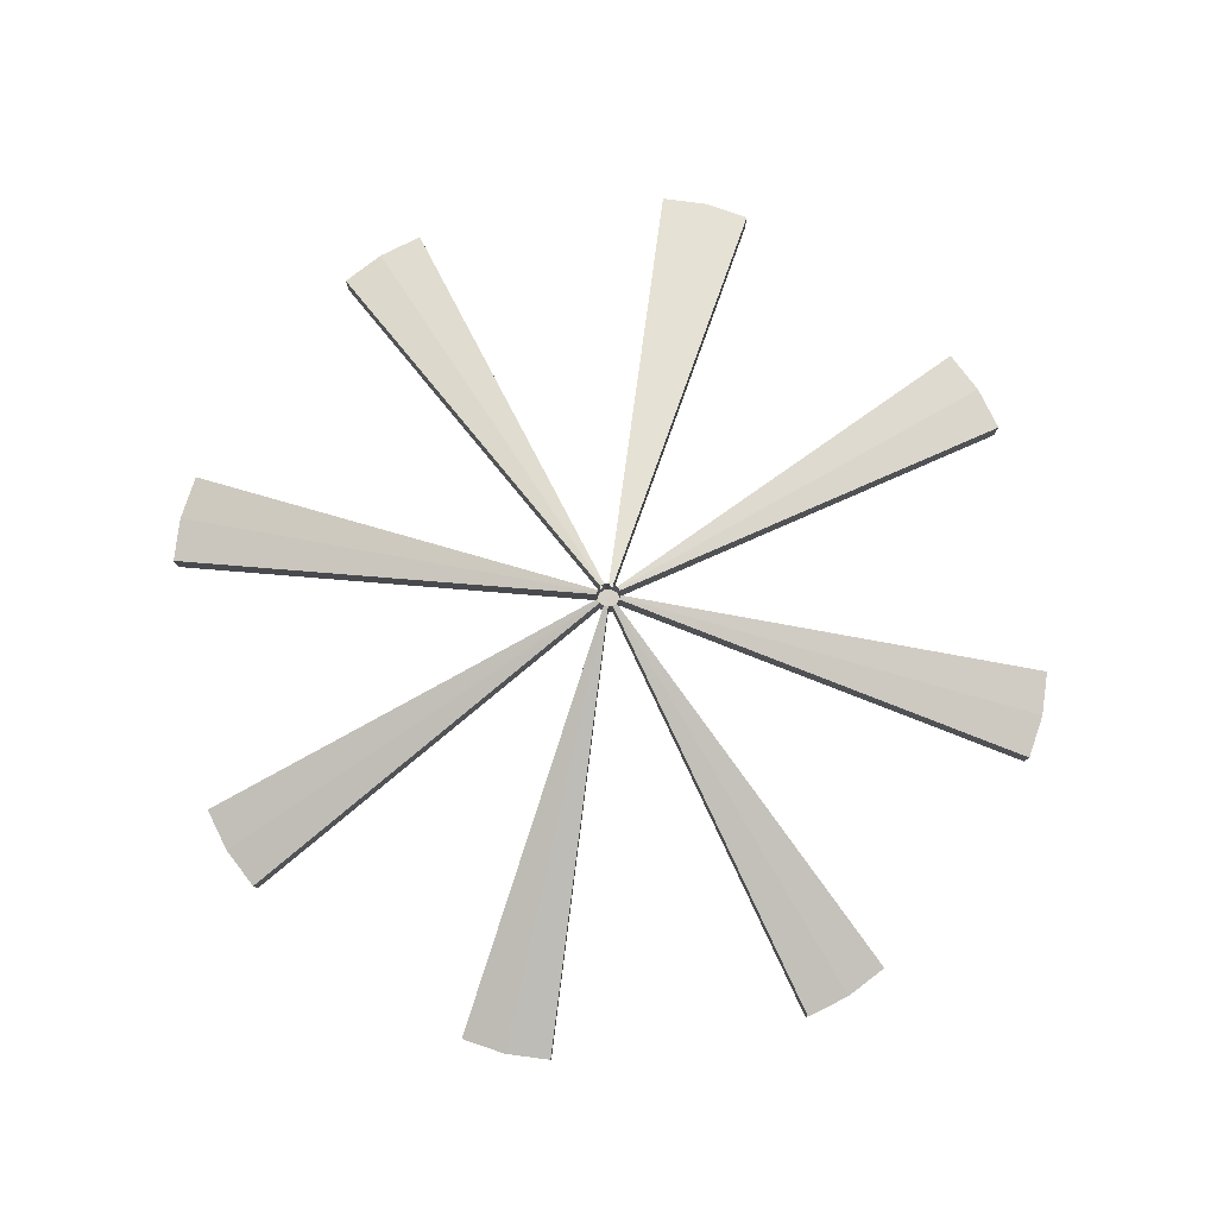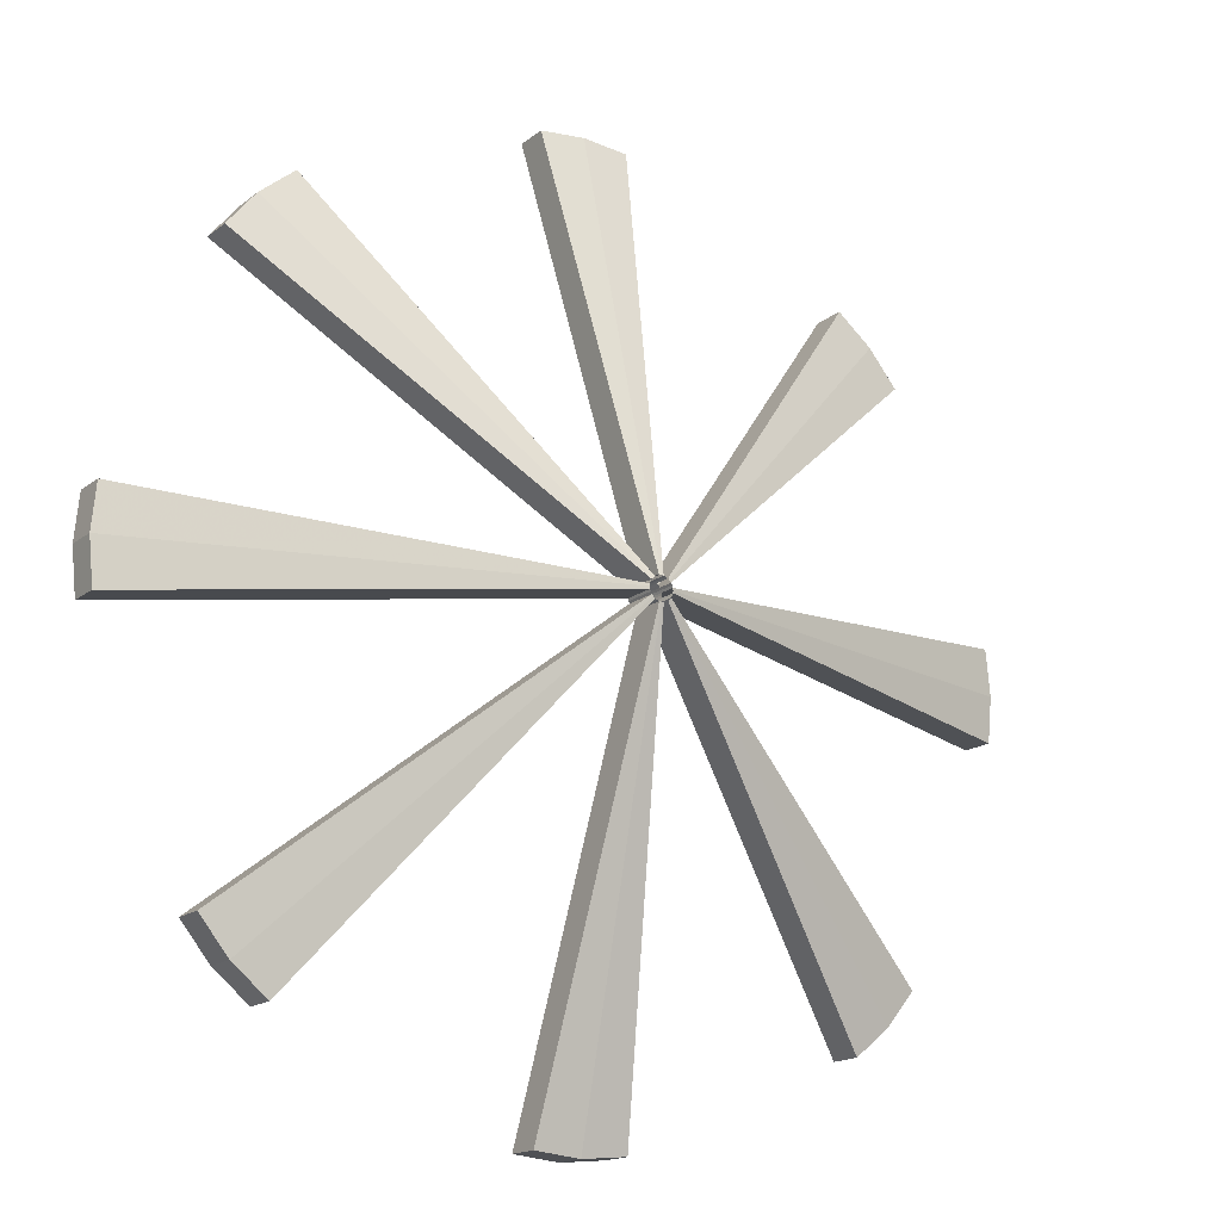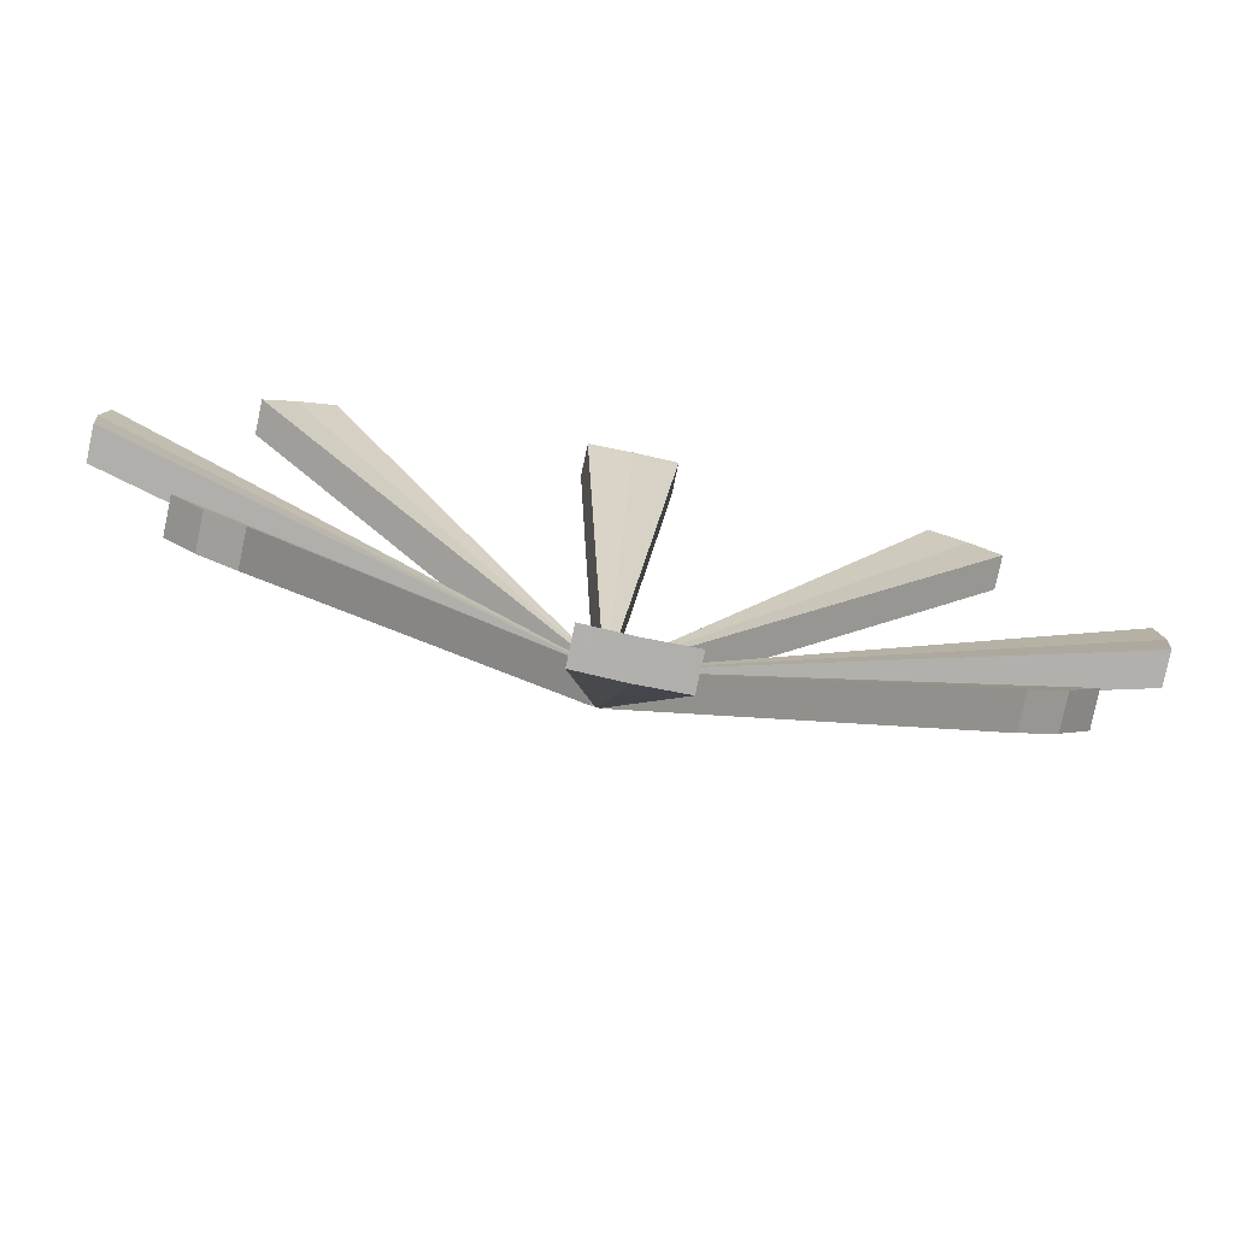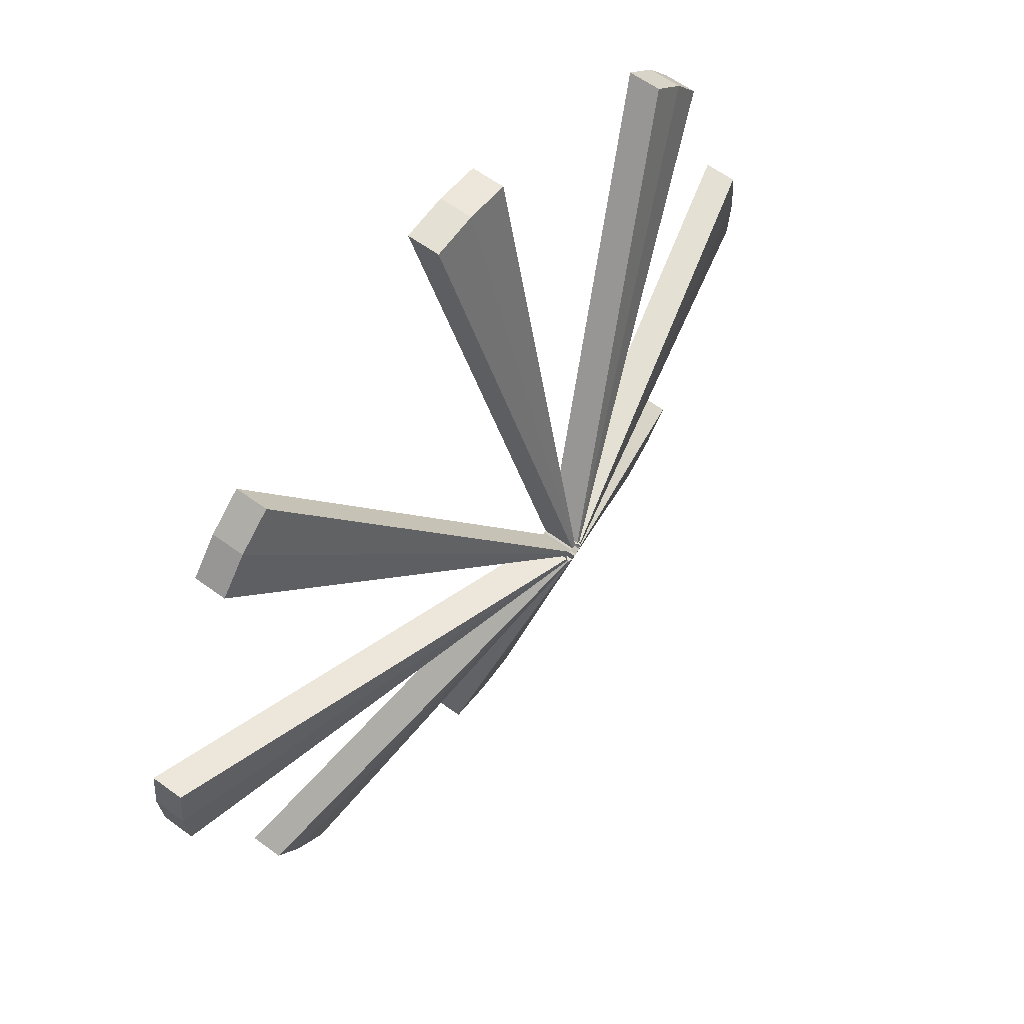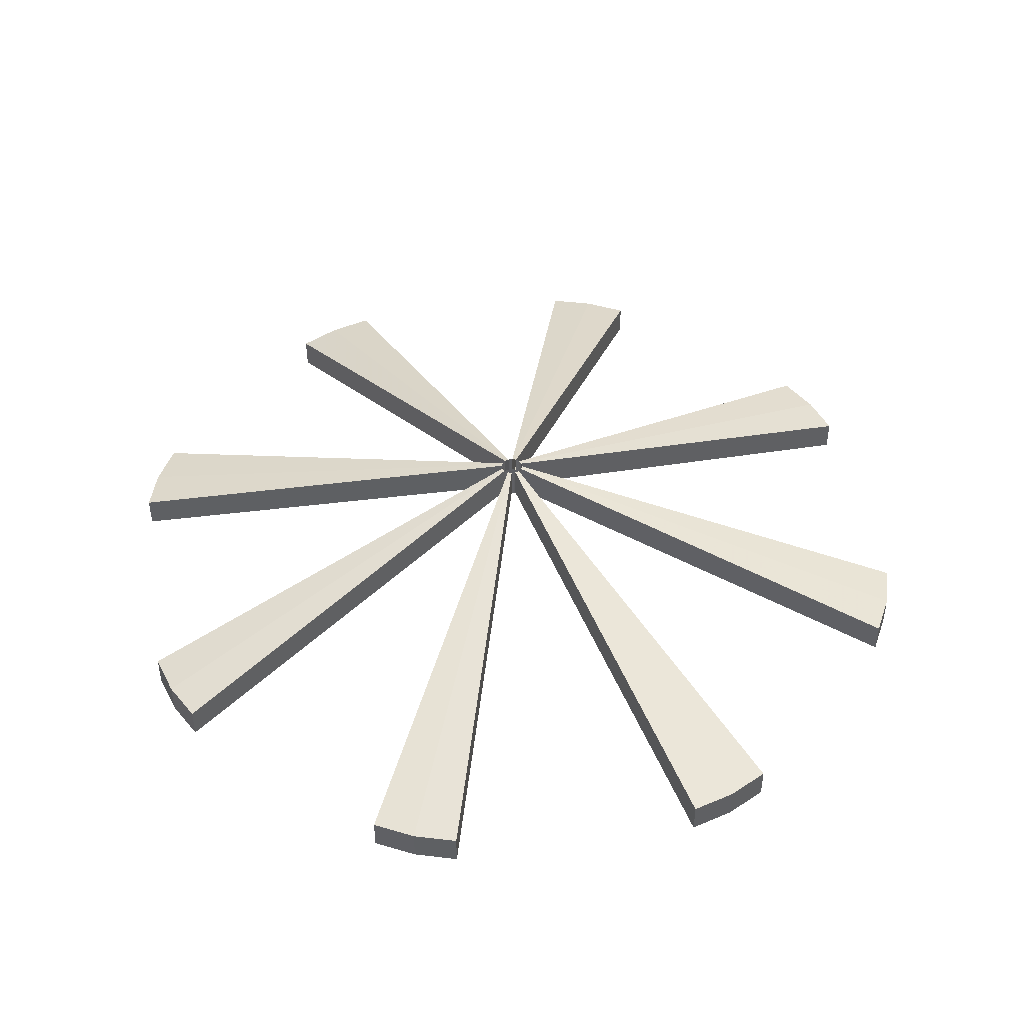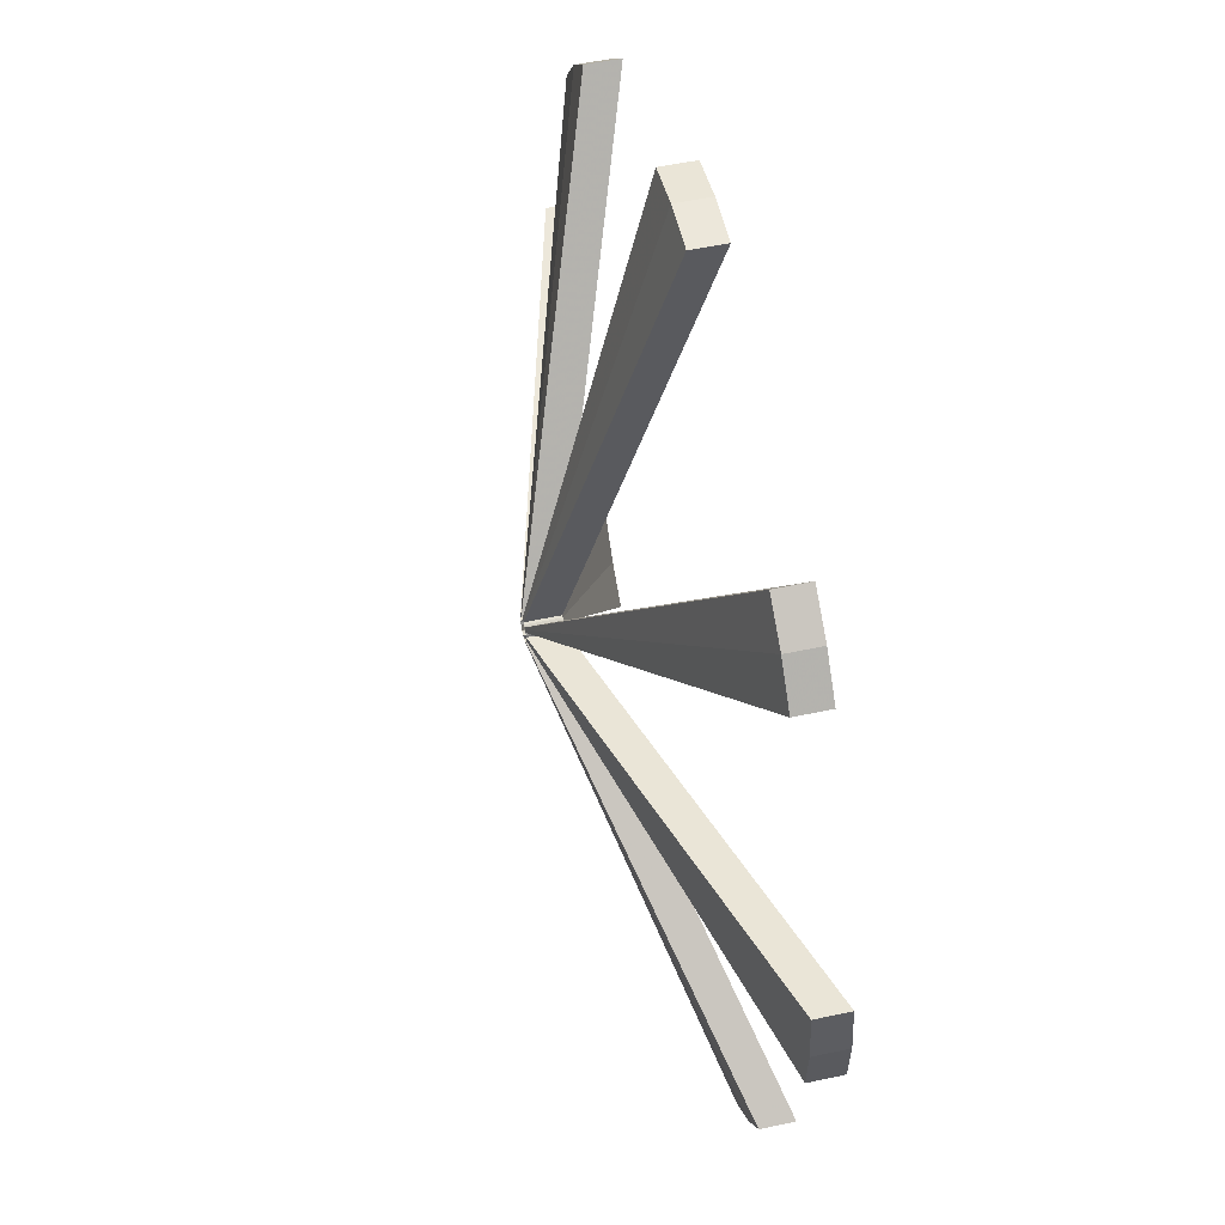
<metadata>
{"format":"obj","ext":"obj","renderer":"f3d","projection":"perspective","resolution":1024,"background":"white","views":[{"elev":79.9,"azim":-31.9,"up":"+Y"},{"elev":-16.5,"azim":146.8,"up":"+Z"},{"elev":-78.9,"azim":-12.0,"up":"+Z"},{"elev":59.7,"azim":127.1,"up":"+Z"},{"elev":45.4,"azim":58.3,"up":"+Y"},{"elev":50.5,"azim":-103.4,"up":"+Z"}]}
</metadata>
<code>
v 0 0.3257 -0.1
v -0.01951 0.3257 -0.09808
v -0.03827 0.3257 -0.09239
v -0.05556 0.3257 -0.08315
v -0.07071 0.3257 -0.07071
v -0.08315 0.3257 -0.05556
v -0.09239 0.3257 -0.03827
v -0.09808 0.3257 -0.01951
v -0.1 0.3257 -0
v -0.09808 0.3257 0.01951
v -0.09239 0.3257 0.03827
v -0.08315 0.3257 0.05556
v -0.07071 0.3257 0.07071
v -0.05556 0.3257 0.08315
v -0.03827 0.3257 0.09239
v -0.01951 0.3257 0.09808
v 0 0.3257 0.1
v 0.01951 0.3257 0.09808
v 0.03827 0.3257 0.09239
v 0.05556 0.3257 0.08315
v 0.07071 0.3257 0.07071
v 0.08315 0.3257 0.05556
v 0.09239 0.3257 0.03827
v 0.09808 0.3257 0.01951
v 0.1 0.3257 -0
v 0.09808 0.3257 -0.01951
v 0.09239 0.3257 -0.03827
v 0.08315 0.3257 -0.05556
v 0.07071 0.3257 -0.07071
v 0.05556 0.3257 -0.08315
v 0.03827 0.3257 -0.09239
v 0.01951 0.3257 -0.09808
v 0 0.1829 -0.1
v -0.01951 0.1829 -0.09808
v -0.03827 0.1829 -0.09239
v -0.05556 0.1829 -0.08315
v -0.07071 0.1829 -0.07071
v -0.08315 0.1829 -0.05556
v -0.09239 0.1829 -0.03827
v -0.09808 0.1829 -0.01951
v -0.1 0.1829 -0
v -0.09808 0.1829 0.01951
v -0.09239 0.1829 0.03827
v -0.08315 0.1829 0.05556
v -0.07071 0.1829 0.07071
v -0.05556 0.1829 0.08315
v -0.03827 0.1829 0.09239
v -0.01951 0.1829 0.09808
v 0 0.1829 0.1
v 0.01951 0.1829 0.09808
v 0.03827 0.1829 0.09239
v 0.05556 0.1829 0.08315
v 0.07071 0.1829 0.07071
v 0.08315 0.1829 0.05556
v 0.09239 0.1829 0.03827
v 0.09808 0.1829 0.01951
v 0.1 0.1829 -0
v 0.09808 0.1829 -0.01951
v 0.09239 0.1829 -0.03827
v 0.08315 0.1829 -0.05556
v 0.07071 0.1829 -0.07071
v 0.05556 0.1829 -0.08315
v 0.03827 0.1829 -0.09239
v 0.01951 0.1829 -0.09808
v 0 0.04 -0.1
v -0.01951 0.04 -0.09808
v -0.03827 0.04 -0.09239
v -0.05556 0.04 -0.08315
v -0.07071 0.04 -0.07071
v -0.08315 0.04 -0.05556
v -0.09239 0.04 -0.03827
v -0.09808 0.04 -0.01951
v -0.1 0.04 -0
v -0.09808 0.04 0.01951
v -0.09239 0.04 0.03827
v -0.08315 0.04 0.05556
v -0.07071 0.04 0.07071
v -0.05556 0.04 0.08315
v -0.03827 0.04 0.09239
v -0.01951 0.04 0.09808
v 0 0.04 0.1
v 0.01951 0.04 0.09808
v 0.03827 0.04 0.09239
v 0.05556 0.04 0.08315
v 0.07071 0.04 0.07071
v 0.08315 0.04 0.05556
v 0.09239 0.04 0.03827
v 0.09808 0.04 0.01951
v 0.1 0.04 -0
v 0.09808 0.04 -0.01951
v 0.09239 0.04 -0.03827
v 0.08315 0.04 -0.05556
v 0.07071 0.04 -0.07071
v 0.05556 0.04 -0.08315
v 0.03827 0.04 -0.09239
v 0.01951 0.04 -0.09808
v 0 0.04 -0
v -0.3923 -0.7143 -3.883
v -0.3923 -0.8571 -3.883
v 3e-06 -0.8571 -3.921
v 3e-06 -0.7143 -3.921
v -2.773 -0.7143 -2.773
v -2.773 -0.8571 -2.773
v -2.468 -0.8571 -3.023
v -2.468 -0.7143 -3.023
v -3.023 -0.7143 -2.468
v -3.023 -0.8571 -2.468
v -3.921 -0.7143 6e-06
v -3.921 -0.8571 6e-06
v -3.883 -0.8571 -0.3923
v -3.883 -0.7143 -0.3923
v -3.883 -0.7143 0.3923
v -3.883 -0.8571 0.3923
v -2.773 -0.7143 2.773
v -2.773 -0.8571 2.773
v -3.023 -0.8571 2.468
v -3.023 -0.7143 2.468
v -2.468 -0.7143 3.023
v -2.468 -0.8571 3.023
v -3e-06 -0.7143 3.921
v -3e-06 -0.8571 3.921
v -0.3923 -0.8571 3.883
v -0.3923 -0.7143 3.883
v 0.3923 -0.7143 3.883
v 0.3923 -0.8571 3.883
v 2.773 -0.7143 2.773
v 2.773 -0.8571 2.773
v 2.468 -0.8571 3.023
v 2.468 -0.7143 3.023
v 3.023 -0.7143 2.468
v 3.023 -0.8571 2.468
v 3.921 -0.7143 -0
v 3.921 -0.8571 -0
v 3.883 -0.8571 0.3923
v 3.883 -0.7143 0.3923
v 3.883 -0.7143 -0.3923
v 3.883 -0.8571 -0.3923
v 2.773 -0.7143 -2.773
v 2.773 -0.8571 -2.773
v 3.023 -0.8571 -2.468
v 3.023 -0.7143 -2.468
v 2.468 -0.7143 -3.023
v 2.468 -0.8571 -3.023
v 0.3923 -0.8571 -3.883
v 0.3923 -0.7143 -3.883
v -0.3923 -1 -3.883
v 3e-06 -1 -3.921
v -2.773 -1 -2.773
v -2.468 -1 -3.023
v -3.023 -1 -2.468
v -3.921 -1 6e-06
v -3.883 -1 -0.3923
v -3.883 -1 0.3923
v -2.773 -1 2.773
v -3.023 -1 2.468
v -2.468 -1 3.023
v -3e-06 -1 3.921
v -0.3923 -1 3.883
v 0.3923 -1 3.883
v 2.773 -1 2.773
v 2.468 -1 3.023
v 3.023 -1 2.468
v 3.921 -1 -0
v 3.883 -1 0.3923
v 3.883 -1 -0.3923
v 2.773 -1 -2.773
v 3.023 -1 -2.468
v 2.468 -1 -3.023
v 0.3923 -1 -3.883
g Group18824
f 2 34 35 3
f 3 35 36 4
f 6 38 39 7
f 7 39 40 8
f 10 42 43 11
f 11 43 44 12
f 14 46 47 15
f 15 47 48 16
f 18 50 51 19
f 19 51 52 20
f 22 54 55 23
f 23 55 56 24
f 26 58 59 27
f 27 59 60 28
f 30 62 63 31
f 31 63 64 32
f 34 66 67 35
f 35 67 68 36
f 38 70 71 39
f 39 71 72 40
f 42 74 75 43
f 43 75 76 44
f 46 78 79 47
f 47 79 80 48
f 50 82 83 51
f 51 83 84 52
f 54 86 87 55
f 55 87 88 56
f 58 90 91 59
f 59 91 92 60
f 62 94 95 63
f 63 95 96 64
f 65 97 66
f 66 97 67
f 67 97 68
f 68 97 69
f 69 97 70
f 70 97 71
f 71 97 72
f 72 97 73
f 73 97 74
f 74 97 75
f 75 97 76
f 76 97 77
f 77 97 78
f 78 97 79
f 79 97 80
f 80 97 81
f 81 97 82
f 82 97 83
f 83 97 84
f 84 97 85
f 85 97 86
f 86 97 87
f 87 97 88
f 88 97 89
f 89 97 90
f 90 97 91
f 91 97 92
f 92 97 93
f 93 97 94
f 94 97 95
f 95 97 96
f 96 97 65
f 101 100 99 98
f 2 1 101 98
f 34 2 98 99
f 105 104 103 102
f 5 4 105 102
f 4 36 104 105
f 102 103 107 106
f 6 5 102 106
f 38 6 106 107
f 111 110 109 108
f 9 8 111 108
f 8 40 110 111
f 108 109 113 112
f 10 9 108 112
f 42 10 112 113
f 117 116 115 114
f 13 12 117 114
f 12 44 116 117
f 114 115 119 118
f 14 13 114 118
f 46 14 118 119
f 123 122 121 120
f 17 16 123 120
f 16 48 122 123
f 120 121 125 124
f 18 17 120 124
f 50 18 124 125
f 129 128 127 126
f 21 20 129 126
f 20 52 128 129
f 126 127 131 130
f 22 21 126 130
f 54 22 130 131
f 135 134 133 132
f 25 24 135 132
f 24 56 134 135
f 132 133 137 136
f 26 25 132 136
f 58 26 136 137
f 141 140 139 138
f 29 28 141 138
f 28 60 140 141
f 138 139 143 142
f 30 29 138 142
f 62 30 142 143
f 145 144 100 101
f 1 32 145 101
f 32 64 144 145
f 100 147 146 99
f 66 34 99 146
f 65 66 146 147
f 33 34 66 65
f 104 149 148 103
f 68 69 148 149
f 36 68 149 104
f 36 37 69 68
f 103 148 150 107
f 70 38 107 150
f 69 70 150 148
f 37 38 70 69
f 110 152 151 109
f 72 73 151 152
f 40 72 152 110
f 40 41 73 72
f 109 151 153 113
f 74 42 113 153
f 73 74 153 151
f 41 42 74 73
f 116 155 154 115
f 76 77 154 155
f 44 76 155 116
f 44 45 77 76
f 115 154 156 119
f 78 46 119 156
f 77 78 156 154
f 45 46 78 77
f 122 158 157 121
f 80 81 157 158
f 48 80 158 122
f 48 49 81 80
f 121 157 159 125
f 82 50 125 159
f 81 82 159 157
f 49 50 82 81
f 128 161 160 127
f 84 85 160 161
f 52 84 161 128
f 52 53 85 84
f 127 160 162 131
f 86 54 131 162
f 85 86 162 160
f 53 54 86 85
f 134 164 163 133
f 88 89 163 164
f 56 88 164 134
f 56 57 89 88
f 133 163 165 137
f 90 58 137 165
f 89 90 165 163
f 57 58 90 89
f 140 167 166 139
f 92 93 166 167
f 60 92 167 140
f 60 61 93 92
f 139 166 168 143
f 94 62 143 168
f 93 94 168 166
f 61 62 94 93
f 144 169 147 100
f 96 65 147 169
f 64 96 169 144
f 64 33 65 96

</code>
